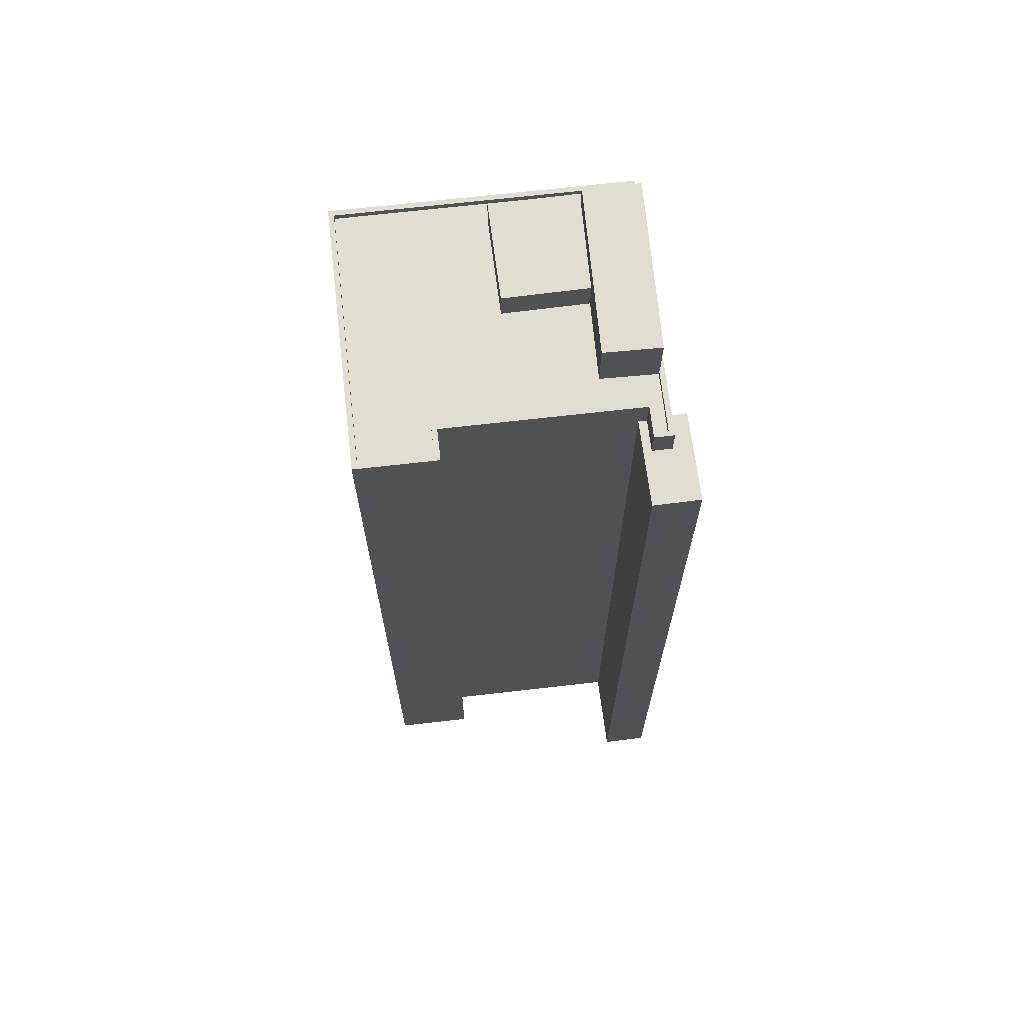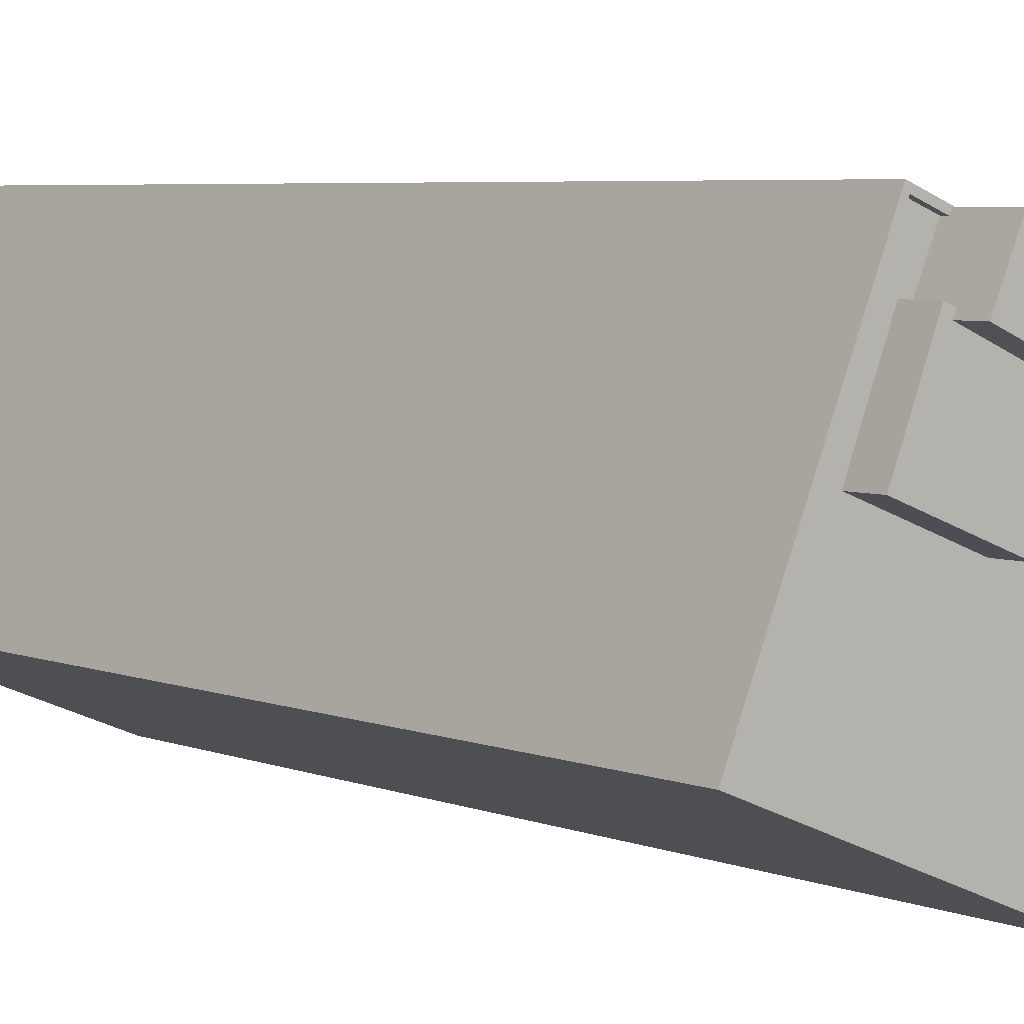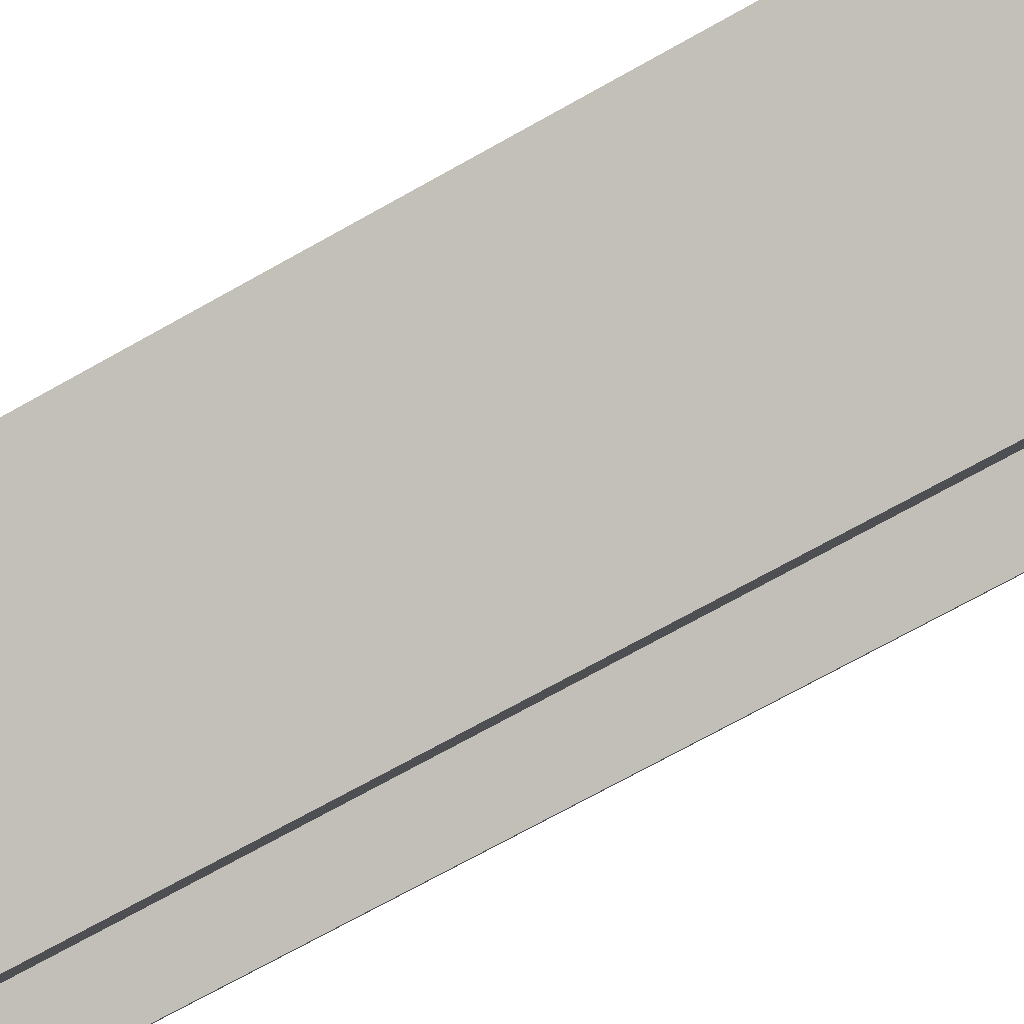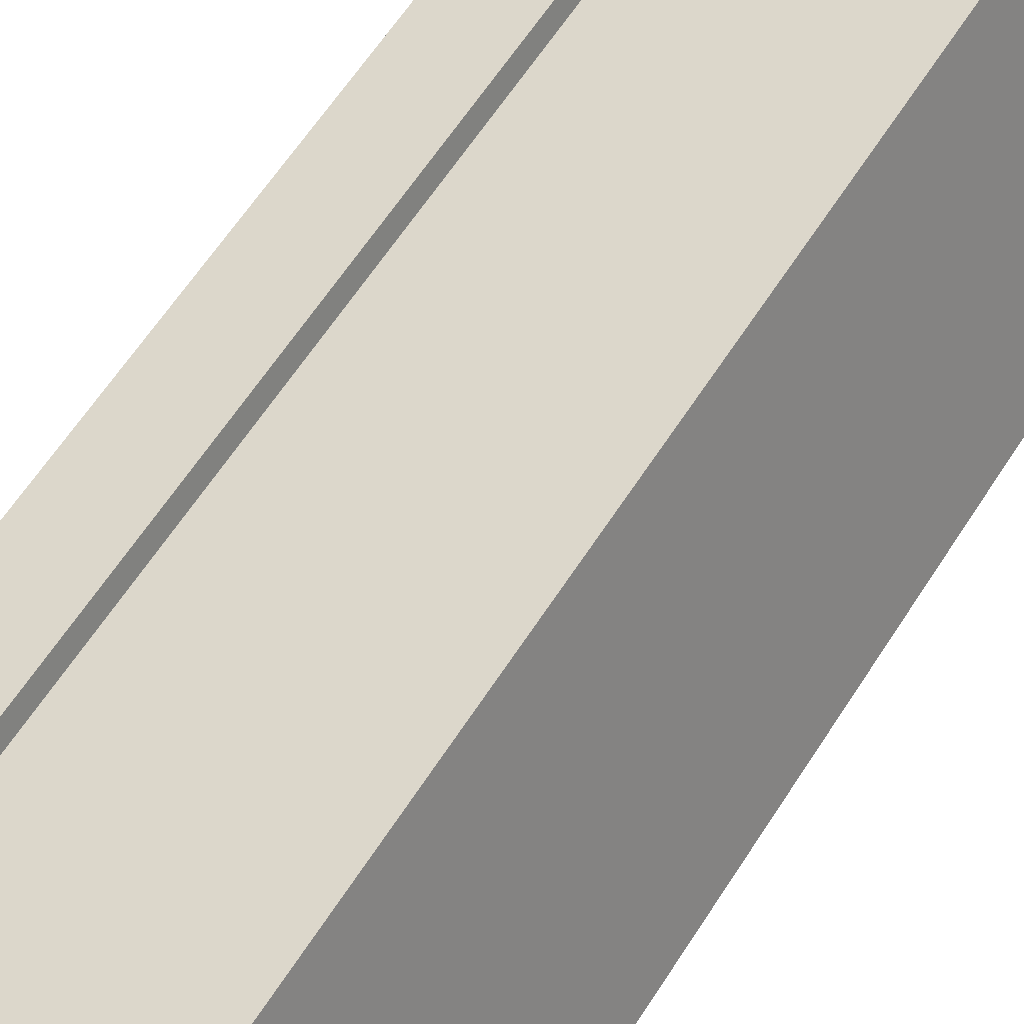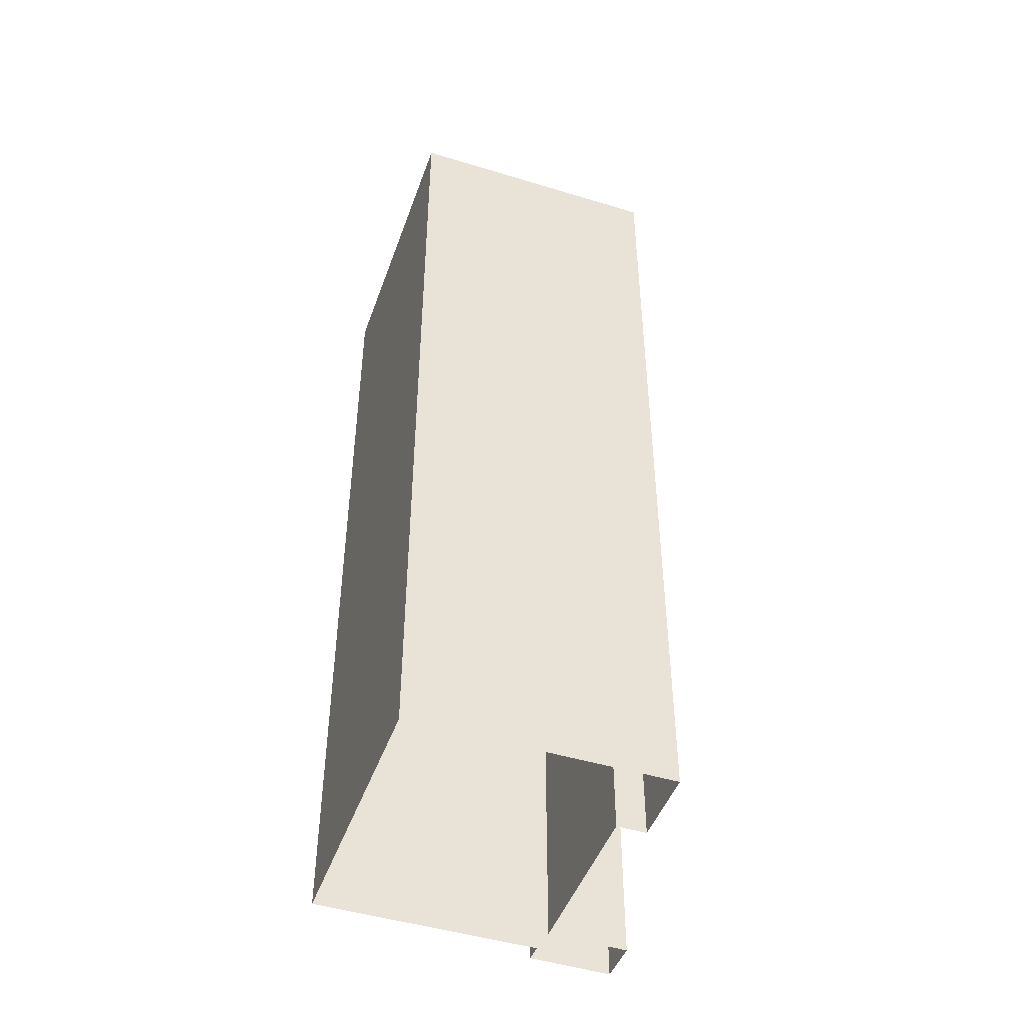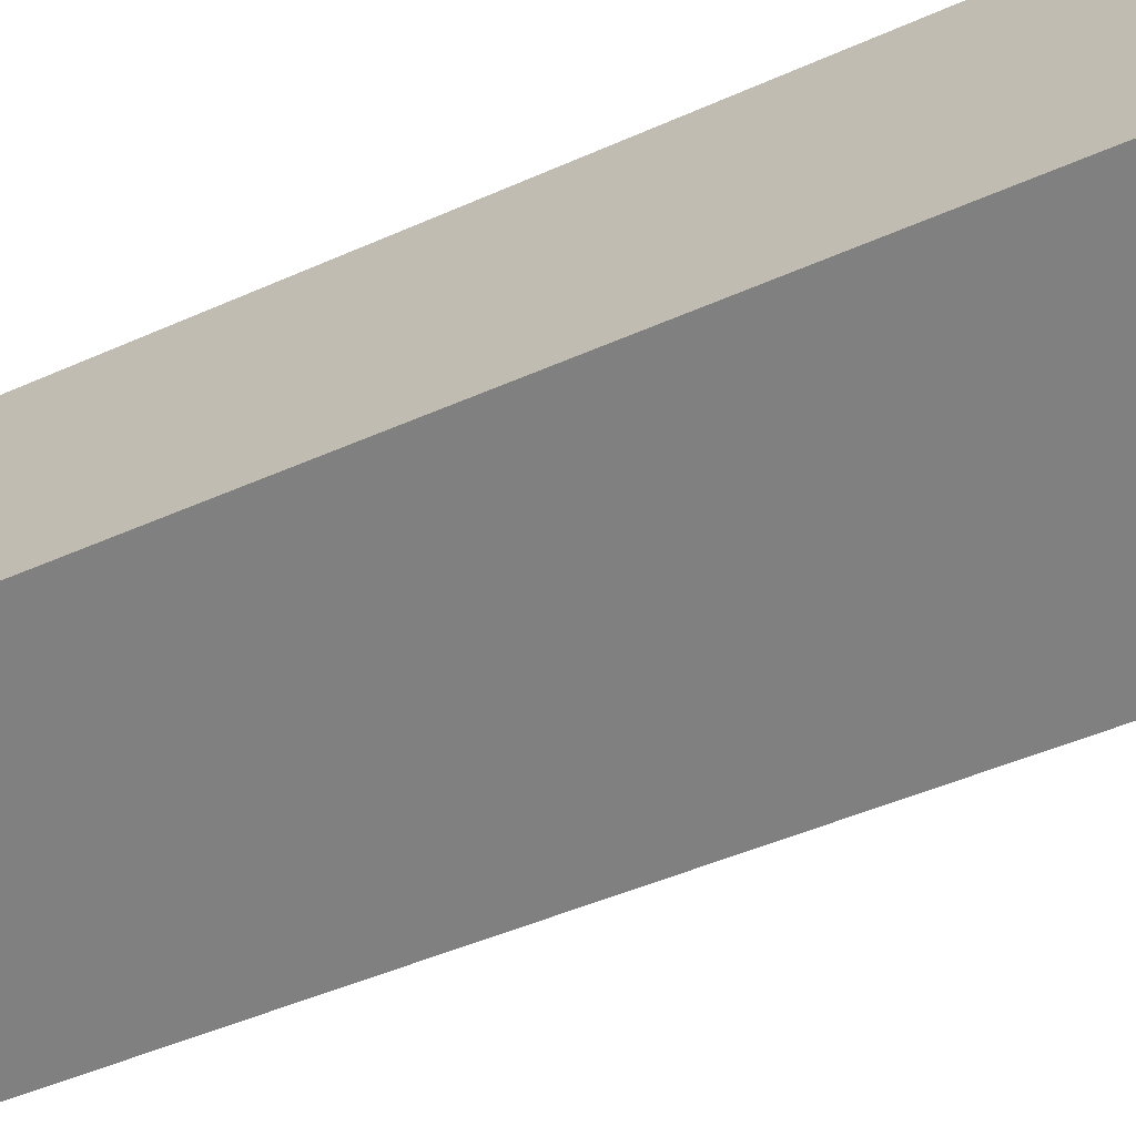
<metadata>
{"format":"obj","ext":"obj","renderer":"f3d","projection":"perspective","resolution":1024,"background":"white","views":[{"elev":68.9,"azim":61.4,"up":"+Z"},{"elev":4.7,"azim":-36.9,"up":"+Y"},{"elev":-71.7,"azim":-60.7,"up":"+Y"},{"elev":62.7,"azim":-147.2,"up":"+Y"},{"elev":-46.6,"azim":-41.2,"up":"+Z"},{"elev":-42.3,"azim":-61.2,"up":"+Y"}]}
</metadata>
<code>
v -7415 -3.752e+04 3.193
v -7415 -3.752e+04 45.26
v -7415 -3.752e+04 3.193
v -7415 -3.752e+04 45.26
v -7411 -3.752e+04 45.26
v -7411 -3.752e+04 3.192
v -7411 -3.753e+04 3.192
v -7411 -3.753e+04 45.26
v -7415 -3.752e+04 3.193
v -7415 -3.752e+04 45.26
v -7413 -3.752e+04 46.74
v -7425 -3.752e+04 46.75
v -7425 -3.752e+04 3.198
v -7413 -3.752e+04 45.26
v -7431 -3.753e+04 3.198
v -7431 -3.753e+04 46.75
v -7415 -3.752e+04 45.26
v -7415 -3.752e+04 46.74
v -7419 -3.753e+04 3.194
v -7419 -3.753e+04 46.74
v -7417 -3.753e+04 46.74
v -7417 -3.753e+04 3.193
v -7419 -3.754e+04 3.193
v -7419 -3.754e+04 46.74
v -7414 -3.752e+04 45.26
v -7414 -3.752e+04 46.74
v -7419 -3.754e+04 46.74
v -7419 -3.754e+04 46.44
v -7430 -3.753e+04 46.45
v -7430 -3.753e+04 46.75
v -7425 -3.752e+04 46.75
v -7425 -3.752e+04 46.45
v -7424 -3.752e+04 46.75
v -7424 -3.752e+04 46.45
v -7416 -3.752e+04 46.44
v -7414 -3.752e+04 46.44
v -7414 -3.752e+04 46.74
v -7416 -3.752e+04 46.74
v -7414 -3.752e+04 46.74
v -7414 -3.752e+04 46.44
v -7415 -3.752e+04 46.44
v -7415 -3.752e+04 46.74
v -7419 -3.753e+04 46.44
v -7419 -3.753e+04 46.74
v -7418 -3.753e+04 46.74
v -7418 -3.753e+04 46.44
v -7417 -3.752e+04 46.44
v -7417 -3.752e+04 49.08
v -7416 -3.752e+04 49.08
v -7416 -3.752e+04 46.74
v -7425 -3.752e+04 49.08
v -7421 -3.752e+04 47.91
v -7425 -3.752e+04 47.91
v -7421 -3.752e+04 46.44
v -7425 -3.752e+04 47.91
v -7425 -3.752e+04 46.45
v -7424 -3.752e+04 49.08
v -7424 -3.752e+04 46.75
v -7422 -3.753e+04 47.91
v -7422 -3.753e+04 46.44
v -7427 -3.753e+04 47.91
v -7427 -3.753e+04 46.45
v -7425 -3.752e+04 47.91
v -7425 -3.752e+04 46.45
f 23 15 19
f 15 13 19
f 23 19 22
f 7 1 6
f 9 1 7
f 6 1 3
f 9 13 1
f 19 13 9
f 1 2 3
f 1 4 2
f 3 5 6
f 3 2 5
f 5 7 6
f 5 8 7
f 9 8 10
f 9 7 8
f 11 4 12
f 12 4 13
f 11 14 4
f 13 4 1
f 15 12 13
f 15 16 12
f 17 18 10
f 9 10 19
f 19 10 20
f 10 18 20
f 21 22 19
f 20 21 19
f 21 23 22
f 21 24 23
f 24 15 23
f 24 16 15
f 25 11 26
f 25 14 11
f 17 26 18
f 17 25 26
f 27 28 29
f 30 27 29
f 31 30 29
f 32 31 29
f 33 31 32
f 34 33 32
f 35 36 37
f 38 35 37
f 39 36 40
f 39 37 36
f 39 40 41
f 42 39 41
f 42 41 43
f 44 42 43
f 45 43 46
f 45 44 43
f 45 46 28
f 27 45 28
f 47 38 48
f 48 38 49
f 47 35 38
f 49 38 50
f 51 52 48
f 48 52 47
f 51 53 52
f 47 52 54
f 53 51 55
f 56 55 33
f 34 56 33
f 55 51 57
f 33 57 58
f 33 55 57
f 58 57 49
f 50 58 49
f 52 59 60
f 54 52 60
f 59 61 62
f 60 59 62
f 62 63 64
f 62 61 63
f 64 55 56
f 64 63 55
f 2 4 14
f 2 14 5
f 14 8 5
f 17 10 25
f 25 10 8
f 14 25 8
f 45 24 21
f 30 16 24
f 27 24 45
f 30 24 27
f 41 36 35
f 41 40 36
f 34 32 64
f 32 29 62
f 56 34 64
f 60 47 54
f 47 41 35
f 43 28 46
f 29 28 43
f 43 41 47
f 29 60 62
f 32 62 64
f 43 47 60
f 60 29 43
f 20 45 21
f 44 45 20
f 12 16 31
f 31 16 30
f 11 12 58
f 26 39 18
f 26 11 39
f 20 18 42
f 58 31 33
f 44 20 42
f 11 58 50
f 38 37 50
f 18 39 42
f 37 39 11
f 58 12 31
f 50 37 11
f 51 48 49
f 57 51 49
f 55 63 53
f 52 53 59
f 59 53 61
f 53 63 61

</code>
